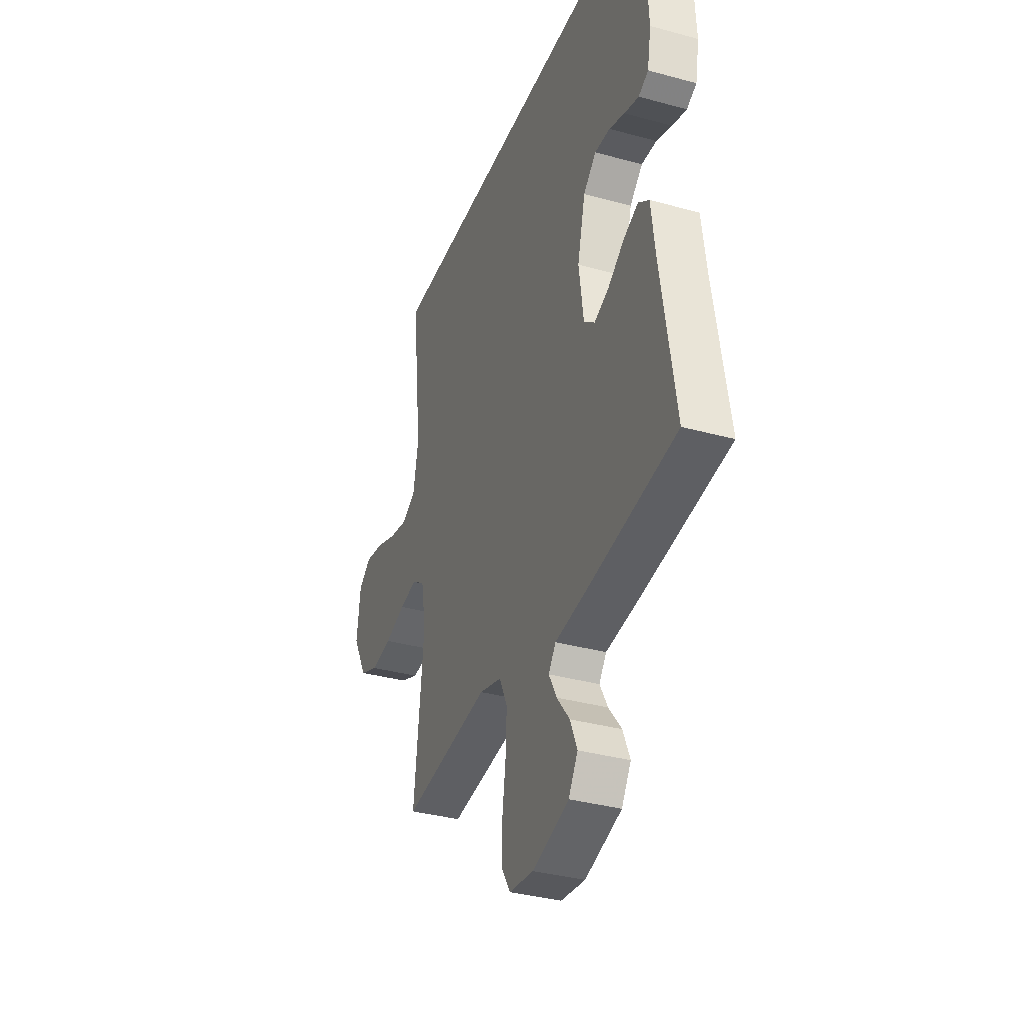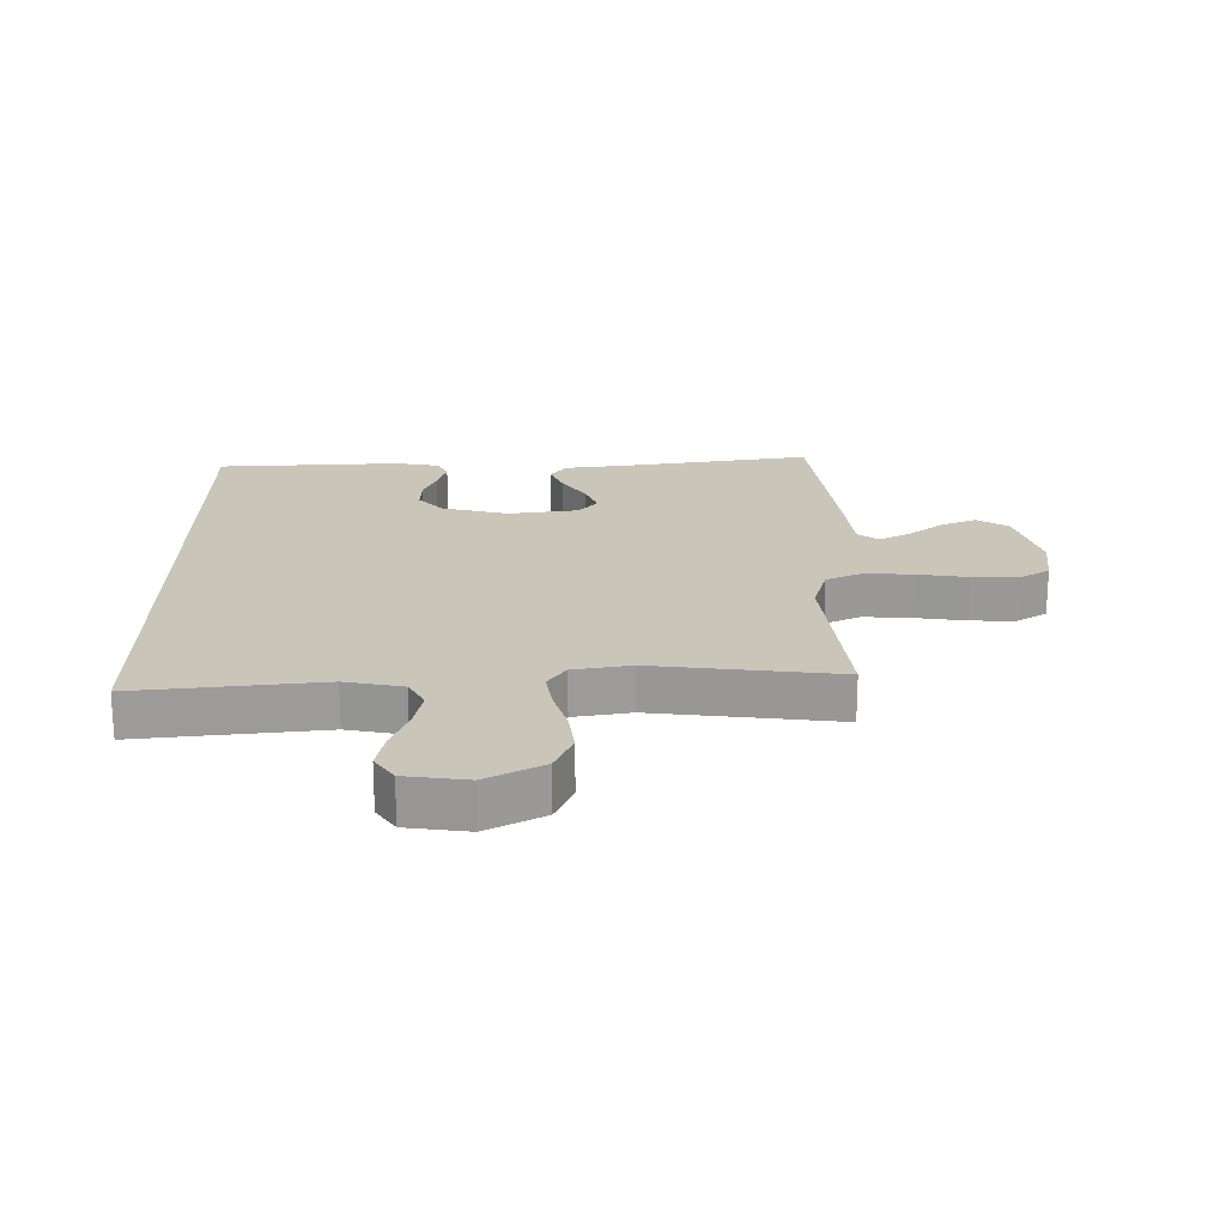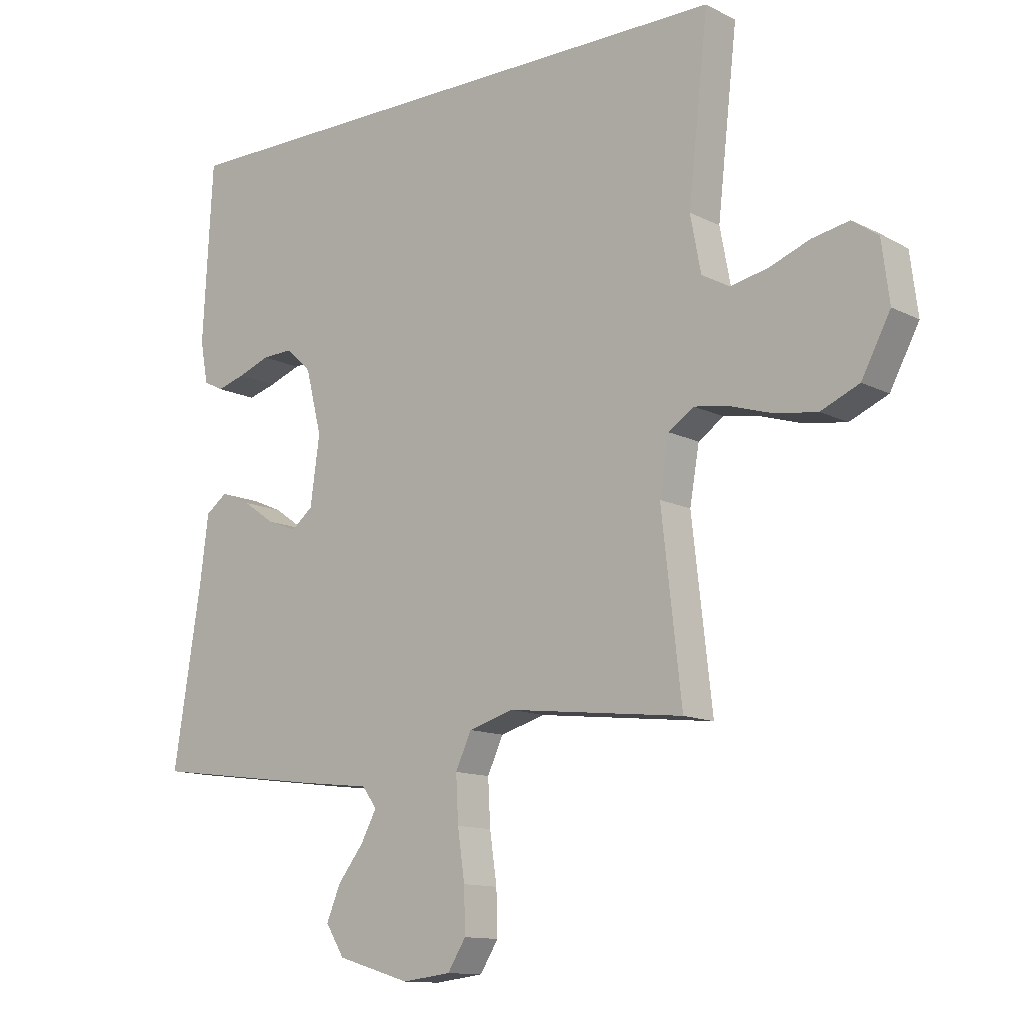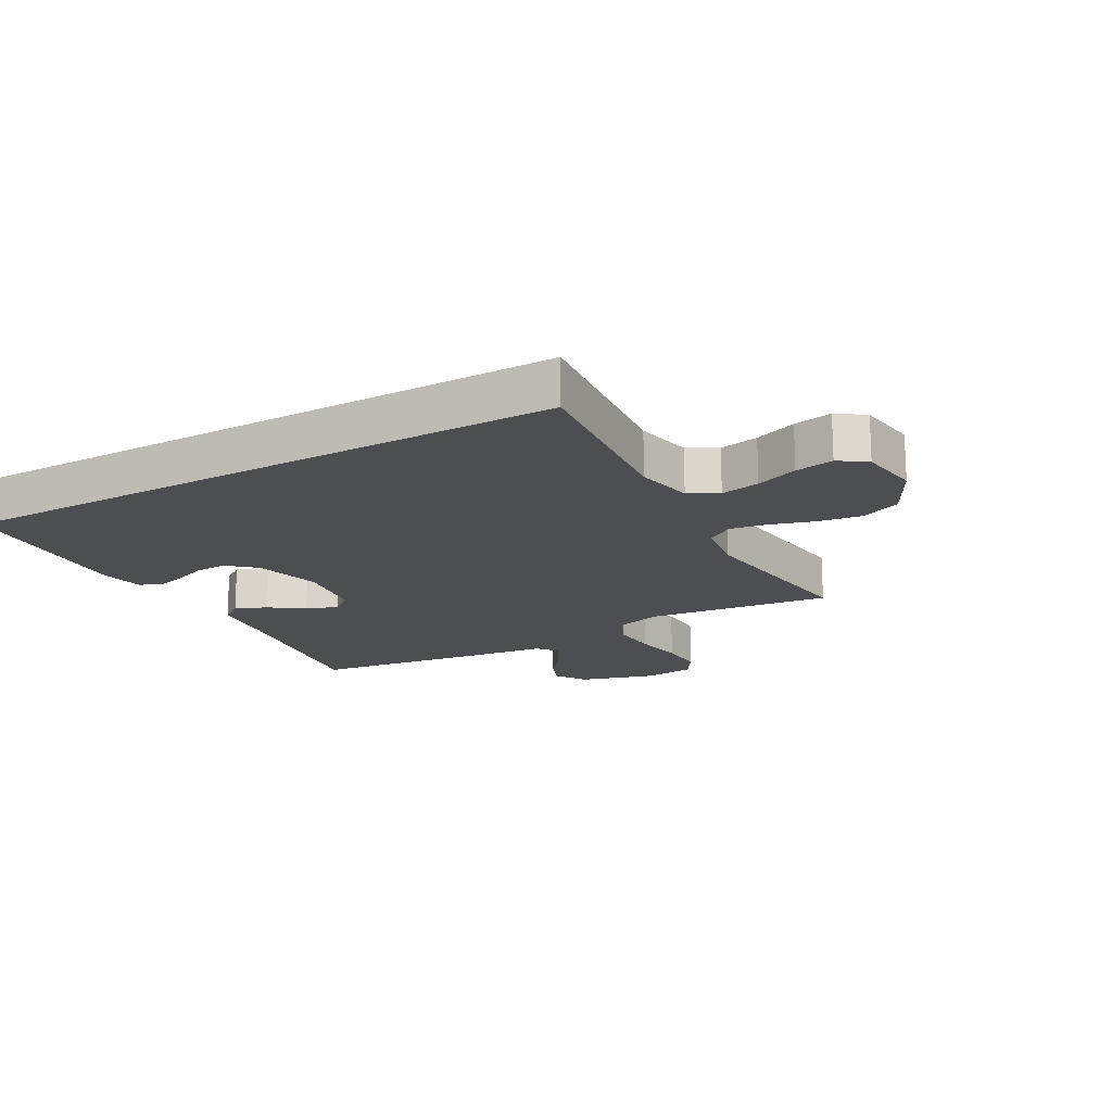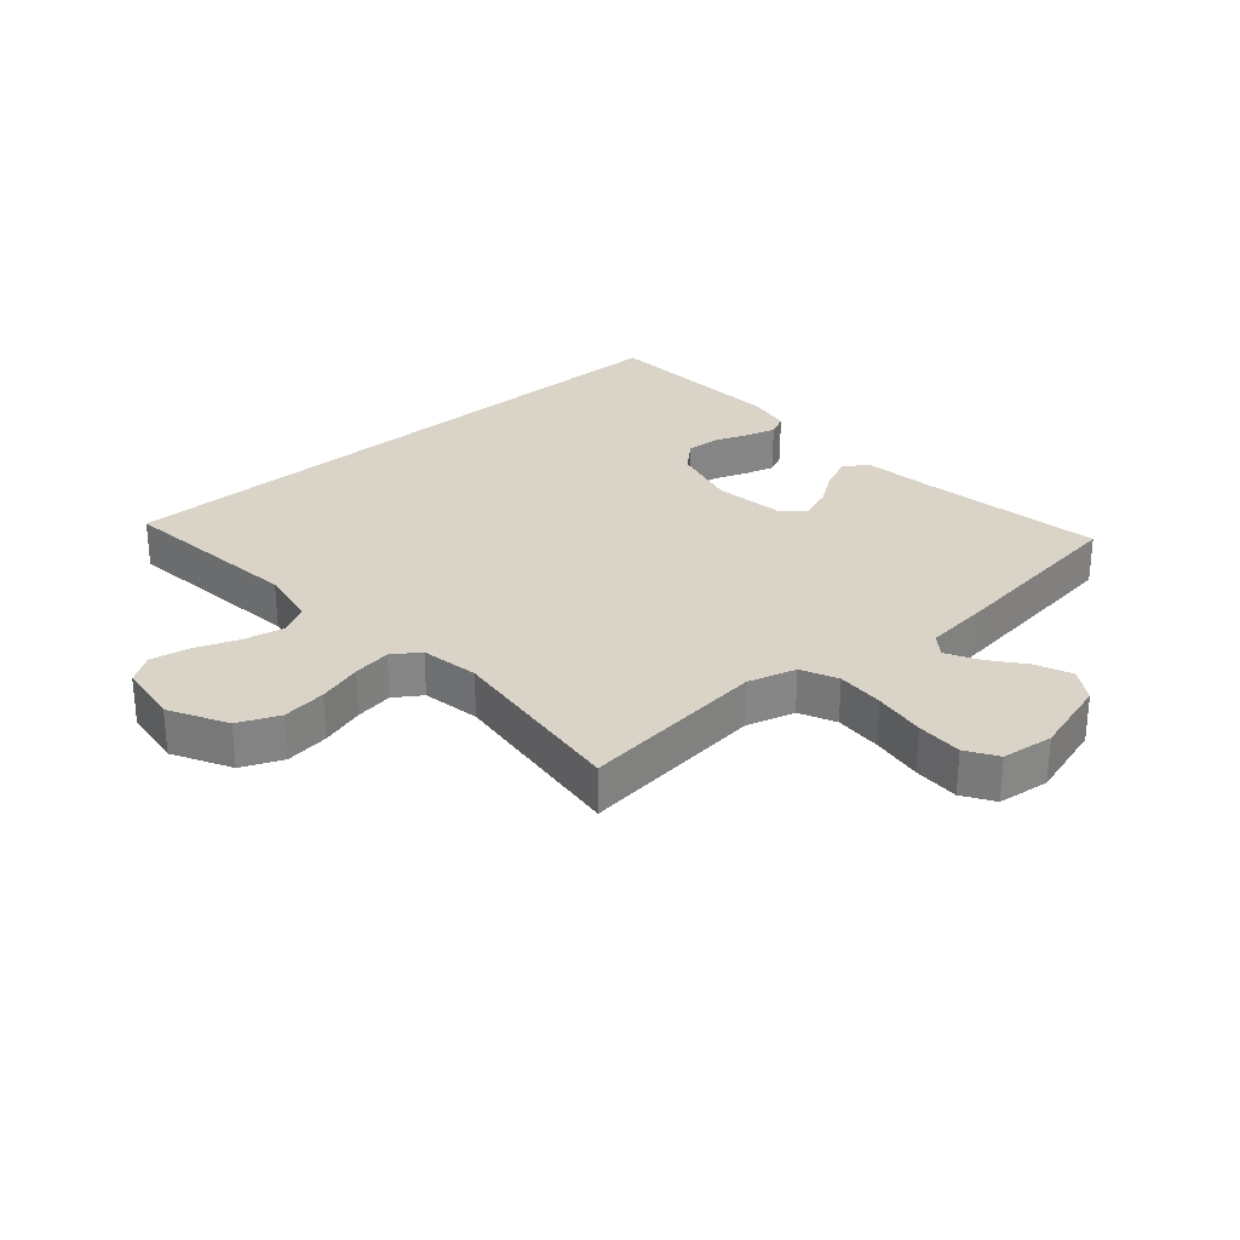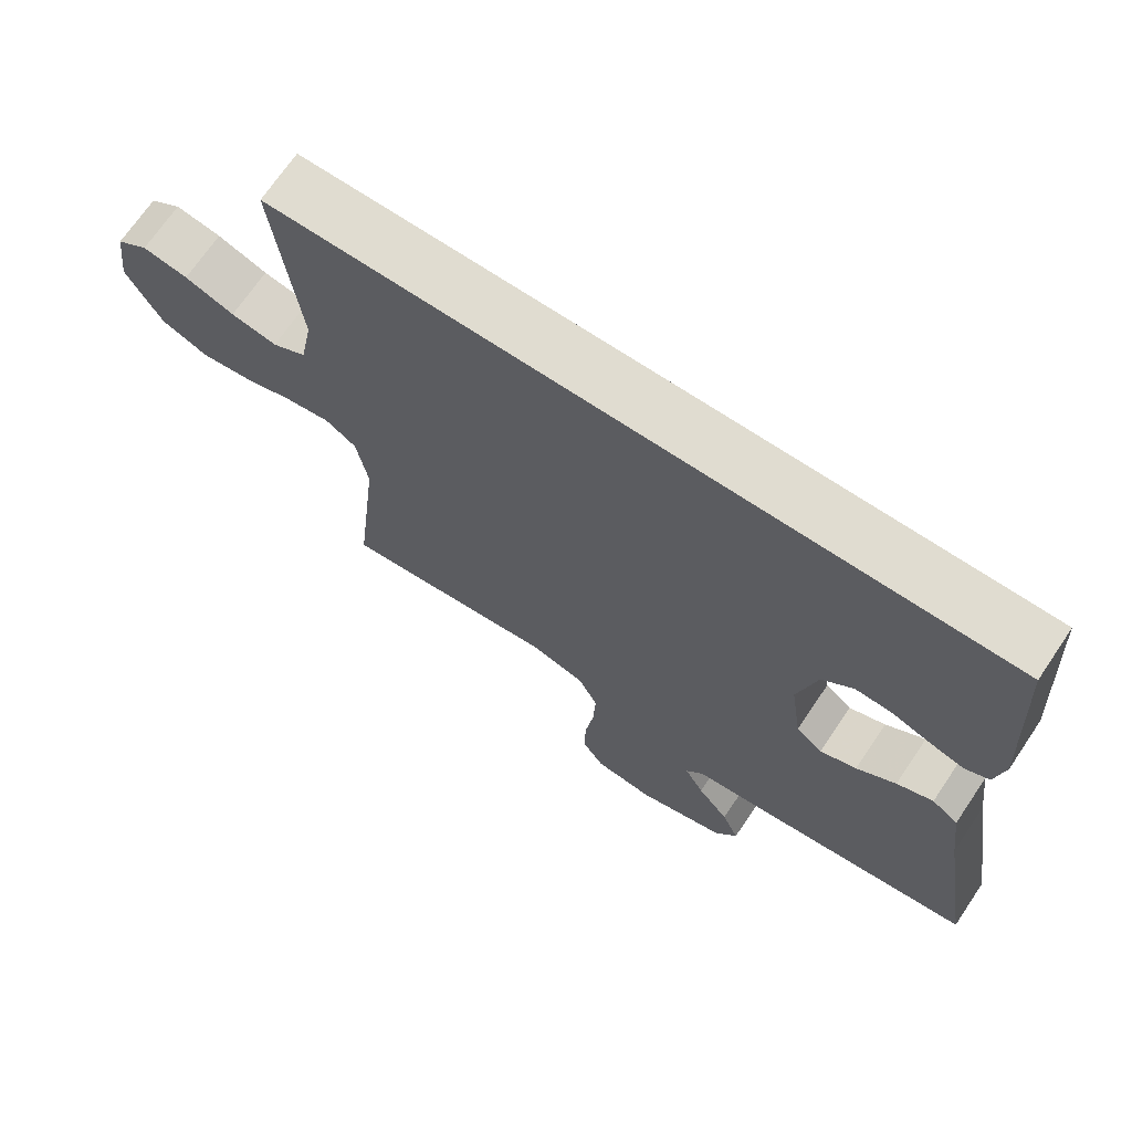
<metadata>
{"format":"obj","ext":"obj","renderer":"f3d","projection":"perspective","resolution":1024,"background":"white","views":[{"elev":-35.2,"azim":-110.1,"up":"+Z"},{"elev":20.7,"azim":89.9,"up":"+Y"},{"elev":-12.4,"azim":40.3,"up":"+Z"},{"elev":-17.1,"azim":29.6,"up":"+Y"},{"elev":28.6,"azim":138.7,"up":"+Y"},{"elev":69.7,"azim":-146.0,"up":"+Z"}]}
</metadata>
<code>
v -0.447 0.07 0.5
v 0.558 0.07 0.5
v 0.524 0.07 0.2
v 0.542 0.07 0.106
v 0.589 0.07 0.08
v 0.653 0.07 0.093
v 0.722 0.07 0.119
v 0.785 0.07 0.131
v 0.829 0.07 0.1
v 0.842 0.07 0
v 0.793 0.07 -0.092
v 0.728 0.07 -0.12
v 0.657 0.07 -0.11
v 0.586 0.07 -0.088
v 0.525 0.07 -0.078
v 0.482 0.07 -0.107
v 0.466 0.07 -0.2
v 0.5 0.07 -0.5
v 0.2 0.07 -0.465
v 0.123 0.07 -0.487
v 0.096 0.07 -0.545
v 0.1 0.07 -0.622
v 0.112 0.07 -0.705
v 0.114 0.07 -0.779
v 0.083 0.07 -0.828
v 0 0.07 -0.838
v -0.125 0.07 -0.801
v -0.157 0.07 -0.75
v -0.133 0.07 -0.693
v -0.089 0.07 -0.637
v -0.062 0.07 -0.587
v -0.087 0.07 -0.553
v -0.2 0.07 -0.54
v -0.5 0.07 -0.5
v -0.452 0.07 -0.2
v -0.438 0.07 -0.091
v -0.401 0.07 -0.064
v -0.35 0.07 -0.086
v -0.295 0.07 -0.124
v -0.244 0.07 -0.144
v -0.207 0.07 -0.114
v -0.191 0.07 0
v -0.218 0.07 0.108
v -0.262 0.07 0.148
v -0.314 0.07 0.146
v -0.368 0.07 0.126
v -0.417 0.07 0.112
v -0.451 0.07 0.129
v -0.464 0.07 0.2
v -0.447 0 0.5
v 0.558 0 0.5
v 0.524 0 0.2
v 0.542 0 0.106
v 0.589 0 0.08
v 0.653 0 0.093
v 0.722 0 0.119
v 0.785 0 0.131
v 0.829 0 0.1
v 0.842 0 0
v 0.793 0 -0.092
v 0.728 0 -0.12
v 0.657 0 -0.11
v 0.586 0 -0.088
v 0.525 0 -0.078
v 0.482 0 -0.107
v 0.466 0 -0.2
v 0.5 0 -0.5
v 0.2 0 -0.465
v 0.123 0 -0.487
v 0.096 0 -0.545
v 0.1 0 -0.622
v 0.112 0 -0.705
v 0.114 0 -0.779
v 0.083 0 -0.828
v 0 0 -0.838
v -0.125 0 -0.801
v -0.157 0 -0.75
v -0.133 0 -0.693
v -0.089 0 -0.637
v -0.062 0 -0.587
v -0.087 0 -0.553
v -0.2 0 -0.54
v -0.5 0 -0.5
v -0.452 0 -0.2
v -0.438 0 -0.091
v -0.401 0 -0.064
v -0.35 0 -0.086
v -0.295 0 -0.124
v -0.244 0 -0.144
v -0.207 0 -0.114
v -0.191 0 0
v -0.218 0 0.108
v -0.262 0 0.148
v -0.314 0 0.146
v -0.368 0 0.126
v -0.417 0 0.112
v -0.451 0 0.129
v -0.464 0 0.2
f 45 46 47 48
f 45 48 49 1
f 36 37 38 39
f 35 36 39 40
f 32 33 34 35
f 32 35 40
f 31 32 40 41
f 27 28 29 30
f 27 30 31
f 26 27 31
f 25 26 31
f 22 23 24 25
f 21 22 25 31
f 20 21 31 41
f 17 18 19
f 16 17 19 20
f 11 12 13 14
f 11 14 15
f 10 11 15
f 9 10 15
f 6 7 8 9
f 5 6 9 15
f 4 5 15 16
f 45 1 2 3
f 44 45 3
f 43 44 3 4
f 42 43 4 16
f 16 20 41 42
f 97 96 95 94
f 50 98 97 94
f 88 87 86 85
f 89 88 85 84
f 84 83 82 81
f 89 84 81
f 90 89 81 80
f 79 78 77 76
f 80 79 76
f 80 76 75
f 80 75 74
f 74 73 72 71
f 80 74 71 70
f 90 80 70 69
f 68 67 66
f 69 68 66 65
f 63 62 61 60
f 64 63 60
f 64 60 59
f 64 59 58
f 58 57 56 55
f 64 58 55 54
f 65 64 54 53
f 52 51 50 94
f 52 94 93
f 53 52 93 92
f 65 53 92 91
f 91 90 69 65
f 1 50 51 2
f 2 51 52 3
f 3 52 53 4
f 4 53 54 5
f 5 54 55 6
f 6 55 56 7
f 7 56 57 8
f 8 57 58 9
f 9 58 59 10
f 10 59 60 11
f 11 60 61 12
f 12 61 62 13
f 13 62 63 14
f 14 63 64 15
f 15 64 65 16
f 16 65 66 17
f 17 66 67 18
f 18 67 68 19
f 19 68 69 20
f 20 69 70 21
f 21 70 71 22
f 22 71 72 23
f 23 72 73 24
f 24 73 74 25
f 25 74 75 26
f 26 75 76 27
f 27 76 77 28
f 28 77 78 29
f 29 78 79 30
f 30 79 80 31
f 31 80 81 32
f 32 81 82 33
f 33 82 83 34
f 34 83 84 35
f 35 84 85 36
f 36 85 86 37
f 37 86 87 38
f 38 87 88 39
f 39 88 89 40
f 40 89 90 41
f 41 90 91 42
f 42 91 92 43
f 43 92 93 44
f 44 93 94 45
f 45 94 95 46
f 46 95 96 47
f 47 96 97 48
f 48 97 98 49
f 49 98 50 1

</code>
